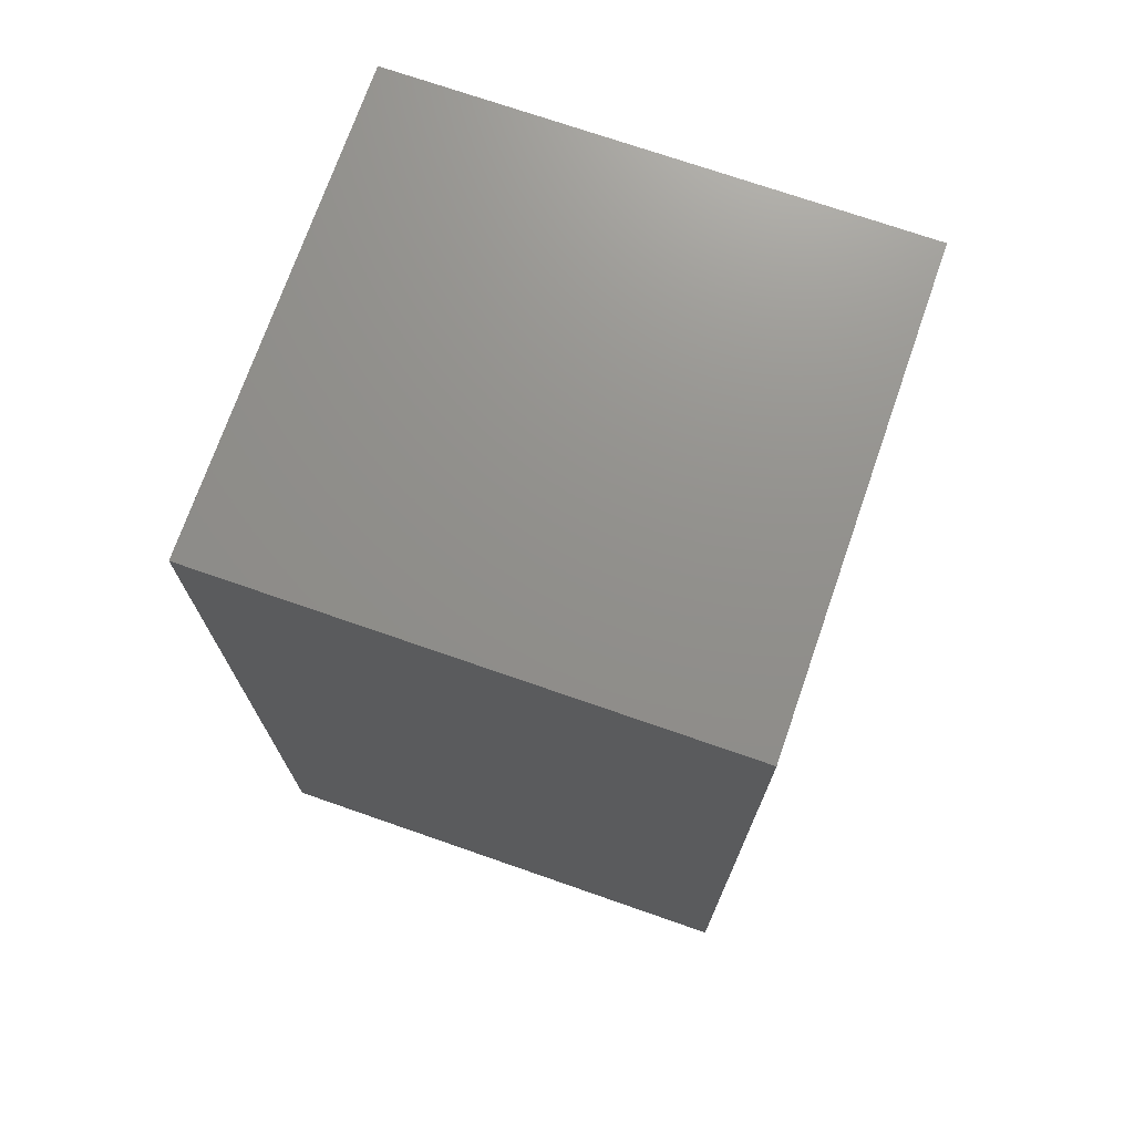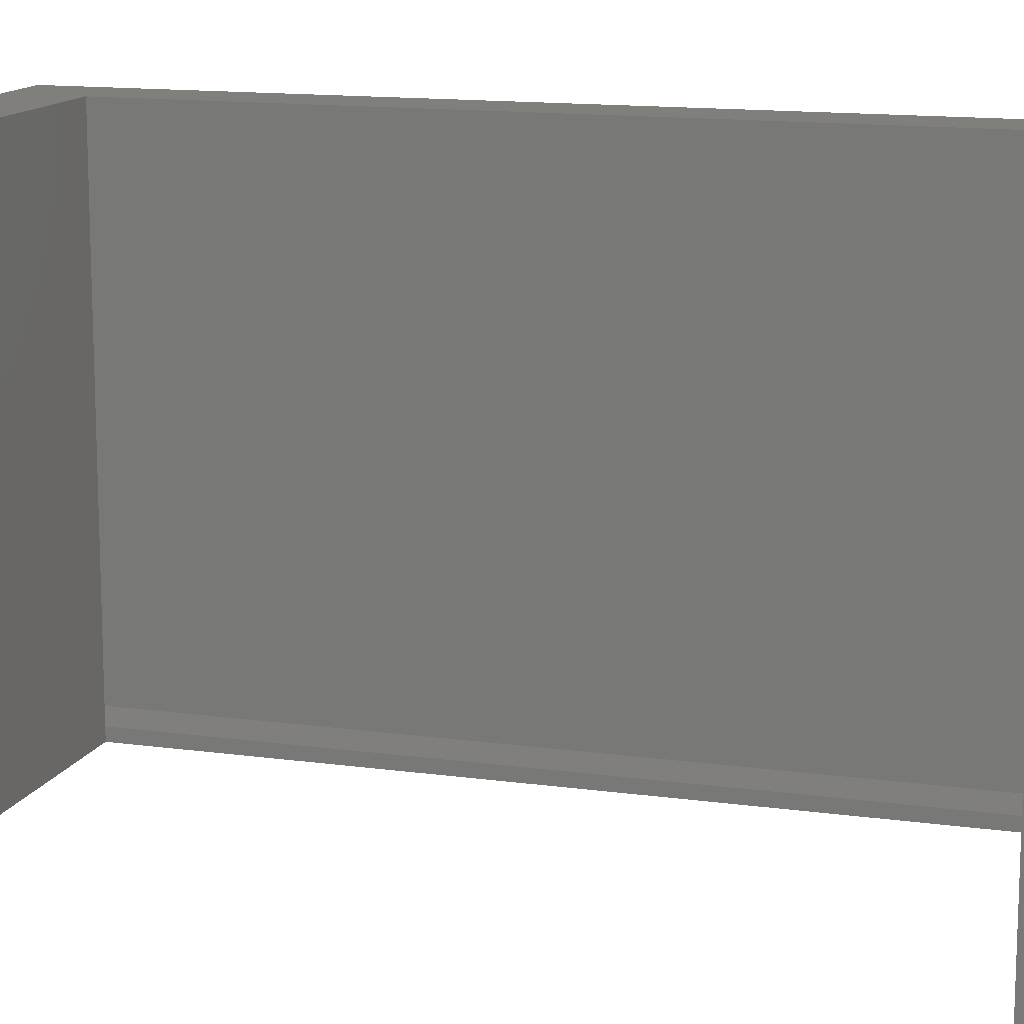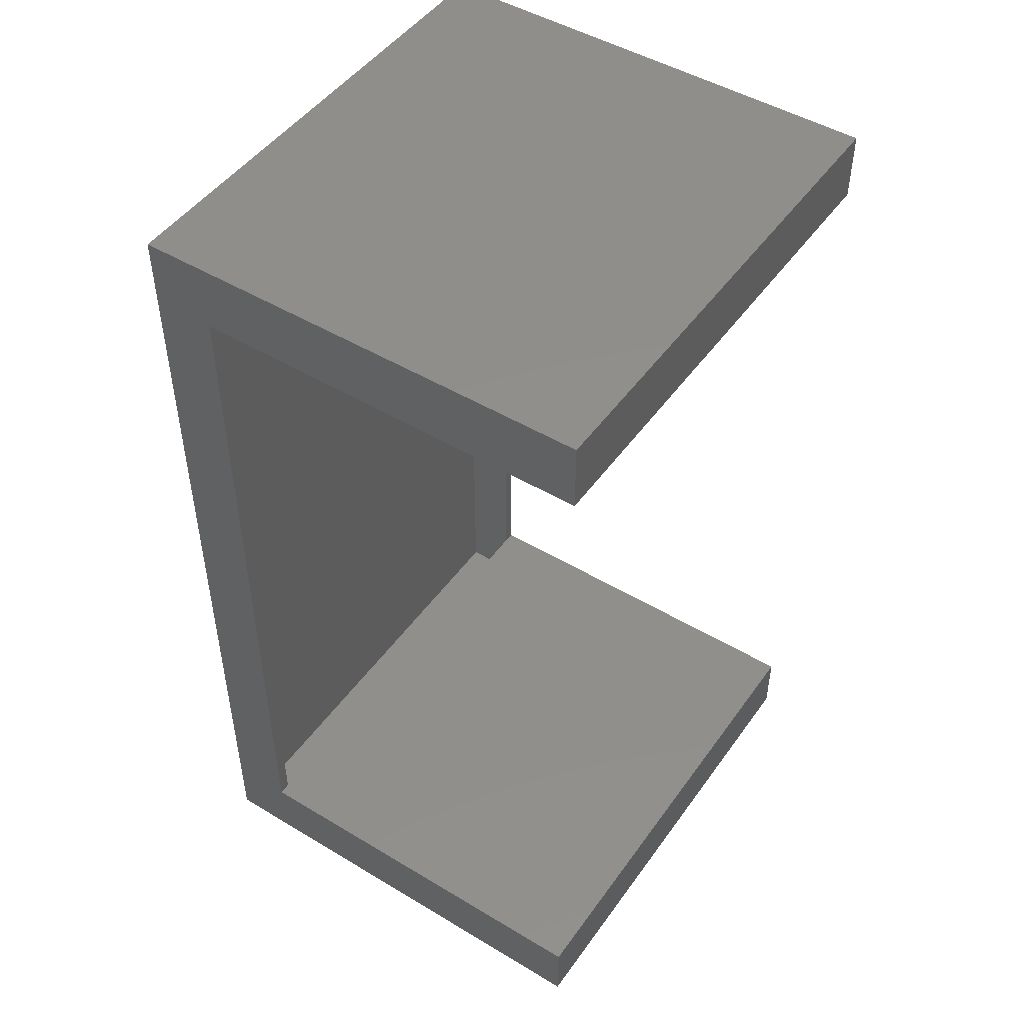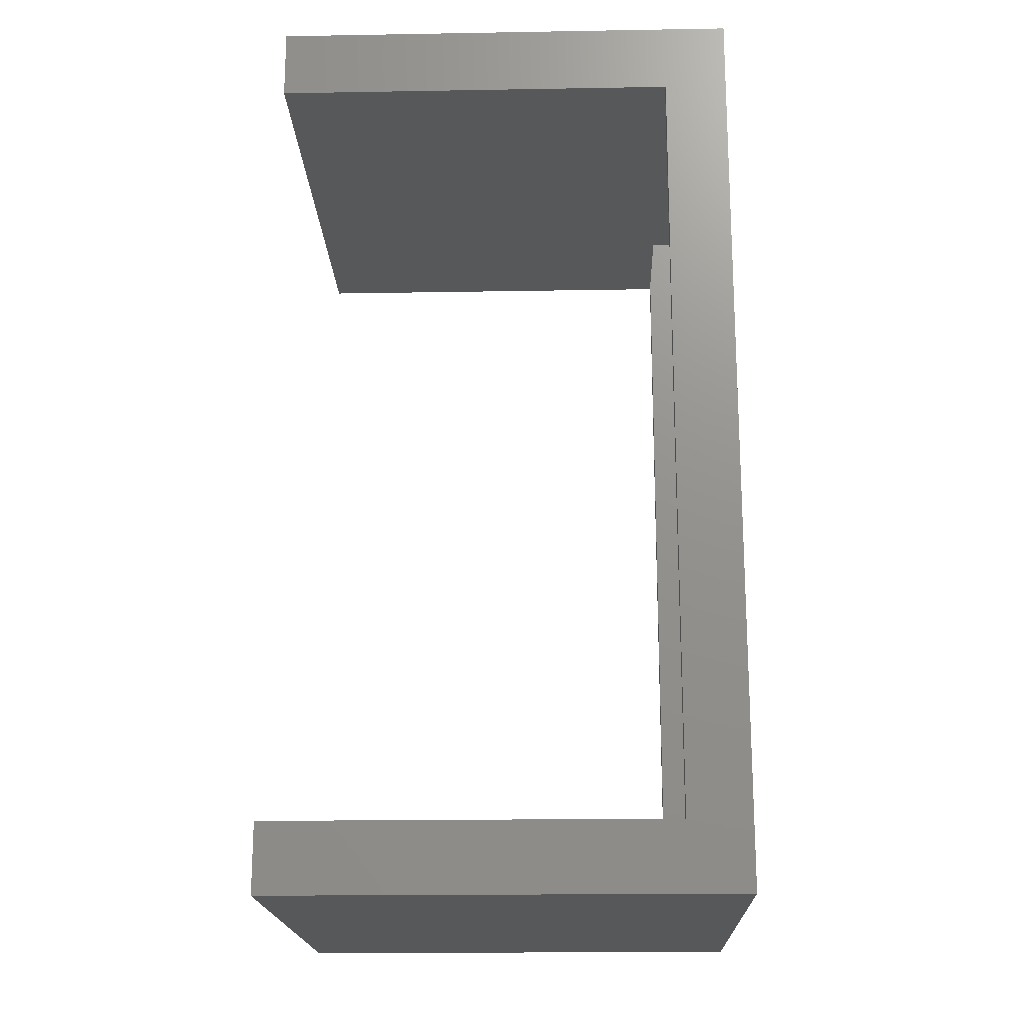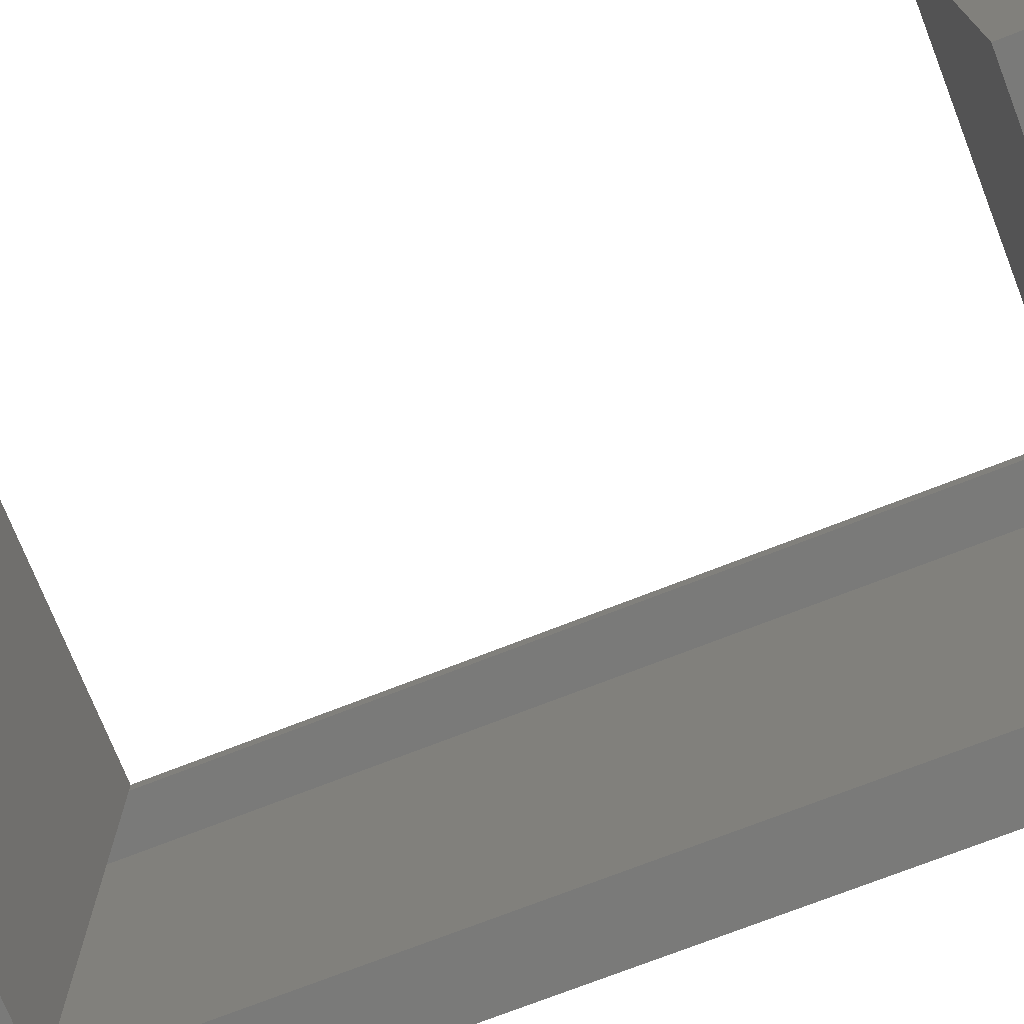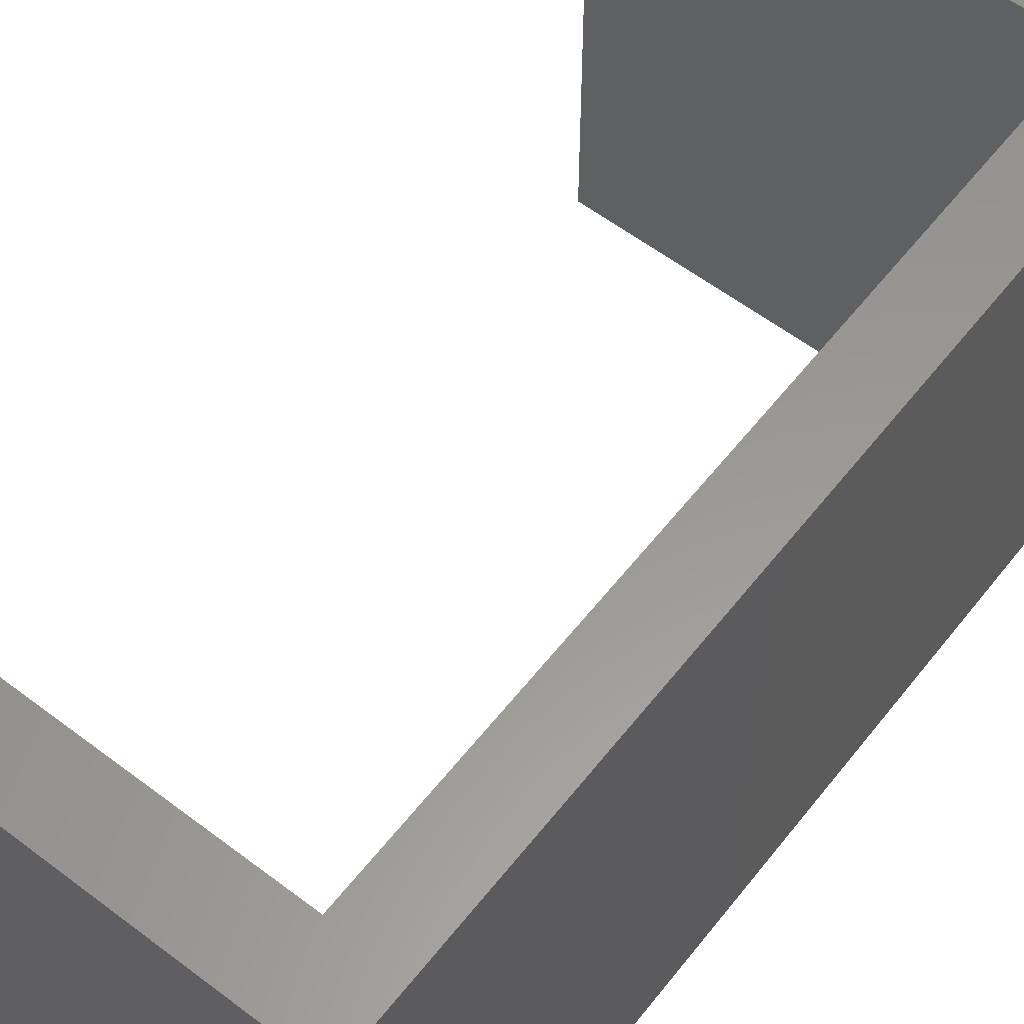
<metadata>
{"format":"stl","ext":"stl","renderer":"f3d","projection":"perspective","resolution":1024,"background":"white","views":[{"elev":72.6,"azim":-70.8,"up":"+Y"},{"elev":13.5,"azim":107.5,"up":"+Z"},{"elev":48.2,"azim":33.9,"up":"+Y"},{"elev":-18.5,"azim":-178.1,"up":"+Y"},{"elev":-73.0,"azim":111.4,"up":"+Z"},{"elev":58.9,"azim":-142.0,"up":"+Z"}]}
</metadata>
<code>
# stl→obj: 36 verts, 68 faces
v -0.2498 0.6716 0.6016
v -0.2498 0.6873 0.6016
v -0.2498 0.6716 0.007812
v -0.2498 0.6873 0.007812
v -0.2498 -0.3044 0.6016
v -0.2498 -0.2888 0.6016
v -0.2498 -0.3044 0.007812
v -0.2498 -0.2888 0.007812
v -0.2498 -0.2888 -0.007812
v -0.2498 0.6716 -0.007812
v -0.2498 -0.2888 0.6172
v -0.2498 0.6716 0.6172
v 0.252 -0.2888 -0.007812
v 0.252 -0.2888 0.6172
v 0.252 0.6716 -0.007812
v 0.252 0.6716 0.6172
v 0.2363 0.6873 0.007812
v 0.2363 0.7422 0.007812
v -0.3125 0.7422 0.007812
v -0.3125 -0.3594 0.007812
v 0.2363 -0.3594 0.007812
v 0.2363 -0.3044 0.007812
v -0.3125 0.7422 0.6016
v 0.2363 0.7422 0.6016
v 0.2363 0.6873 0.6016
v -0.3125 -0.3594 0.6016
v 0.2363 -0.3594 0.6016
v 0.2363 -0.3044 0.6016
v -0.3281 -0.375 -0.007812
v 0.252 -0.375 -0.007812
v -0.3281 -0.375 0.6172
v 0.252 -0.375 0.6172
v 0.252 0.7578 0.6172
v 0.252 0.7578 -0.007812
v -0.3281 0.7578 -0.007812
v -0.3281 0.7578 0.6172
f 1 2 3
f 3 2 4
f 5 6 7
f 7 6 8
f 8 9 3
f 3 9 10
f 11 6 12
f 12 6 1
f 9 8 13
f 13 8 14
f 14 8 6
f 14 6 11
f 15 3 10
f 3 15 1
f 1 15 16
f 1 16 12
f 17 18 4
f 4 18 19
f 4 19 3
f 3 19 8
f 8 19 20
f 8 20 7
f 20 21 7
f 7 21 22
f 1 23 2
f 2 23 24
f 2 24 25
f 5 26 6
f 6 26 23
f 6 23 1
f 26 5 27
f 27 5 28
f 29 30 31
f 31 30 32
f 16 15 33
f 33 15 34
f 32 30 14
f 14 30 13
f 34 35 33
f 33 35 36
f 36 35 31
f 31 35 29
f 29 13 30
f 13 29 9
f 9 29 35
f 9 35 10
f 10 35 34
f 10 34 15
f 32 14 31
f 31 14 11
f 31 11 36
f 36 11 12
f 36 12 33
f 33 12 16
f 20 26 21
f 21 26 27
f 25 24 17
f 17 24 18
f 27 28 21
f 21 28 22
f 22 28 7
f 7 28 5
f 4 2 17
f 17 2 25
f 18 24 19
f 19 24 23
f 23 26 19
f 19 26 20

</code>
